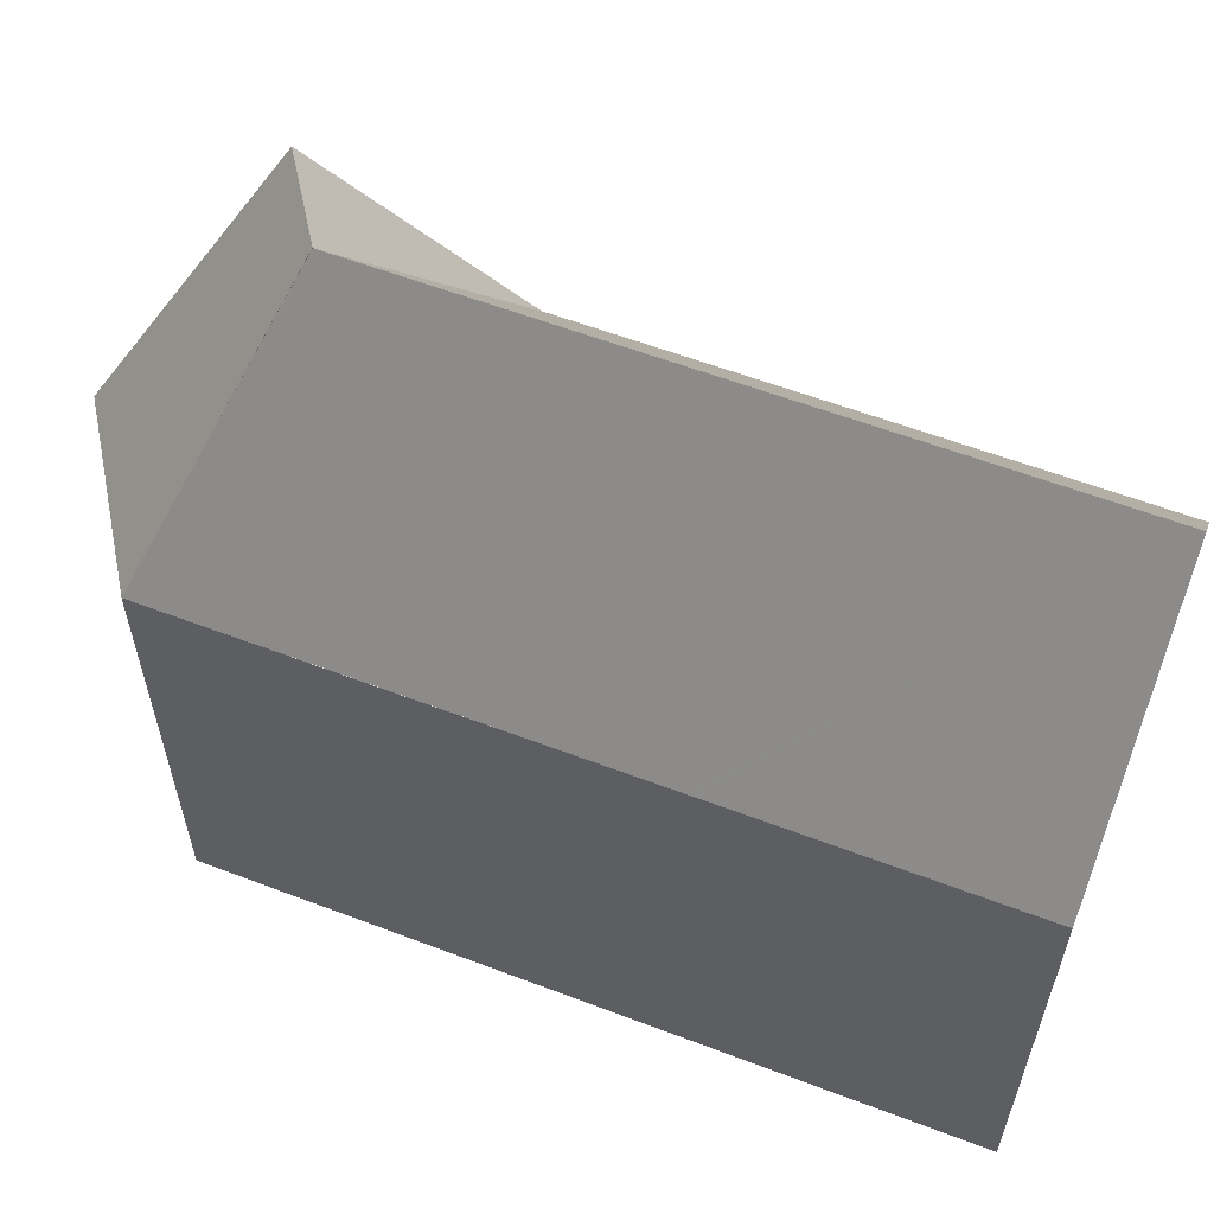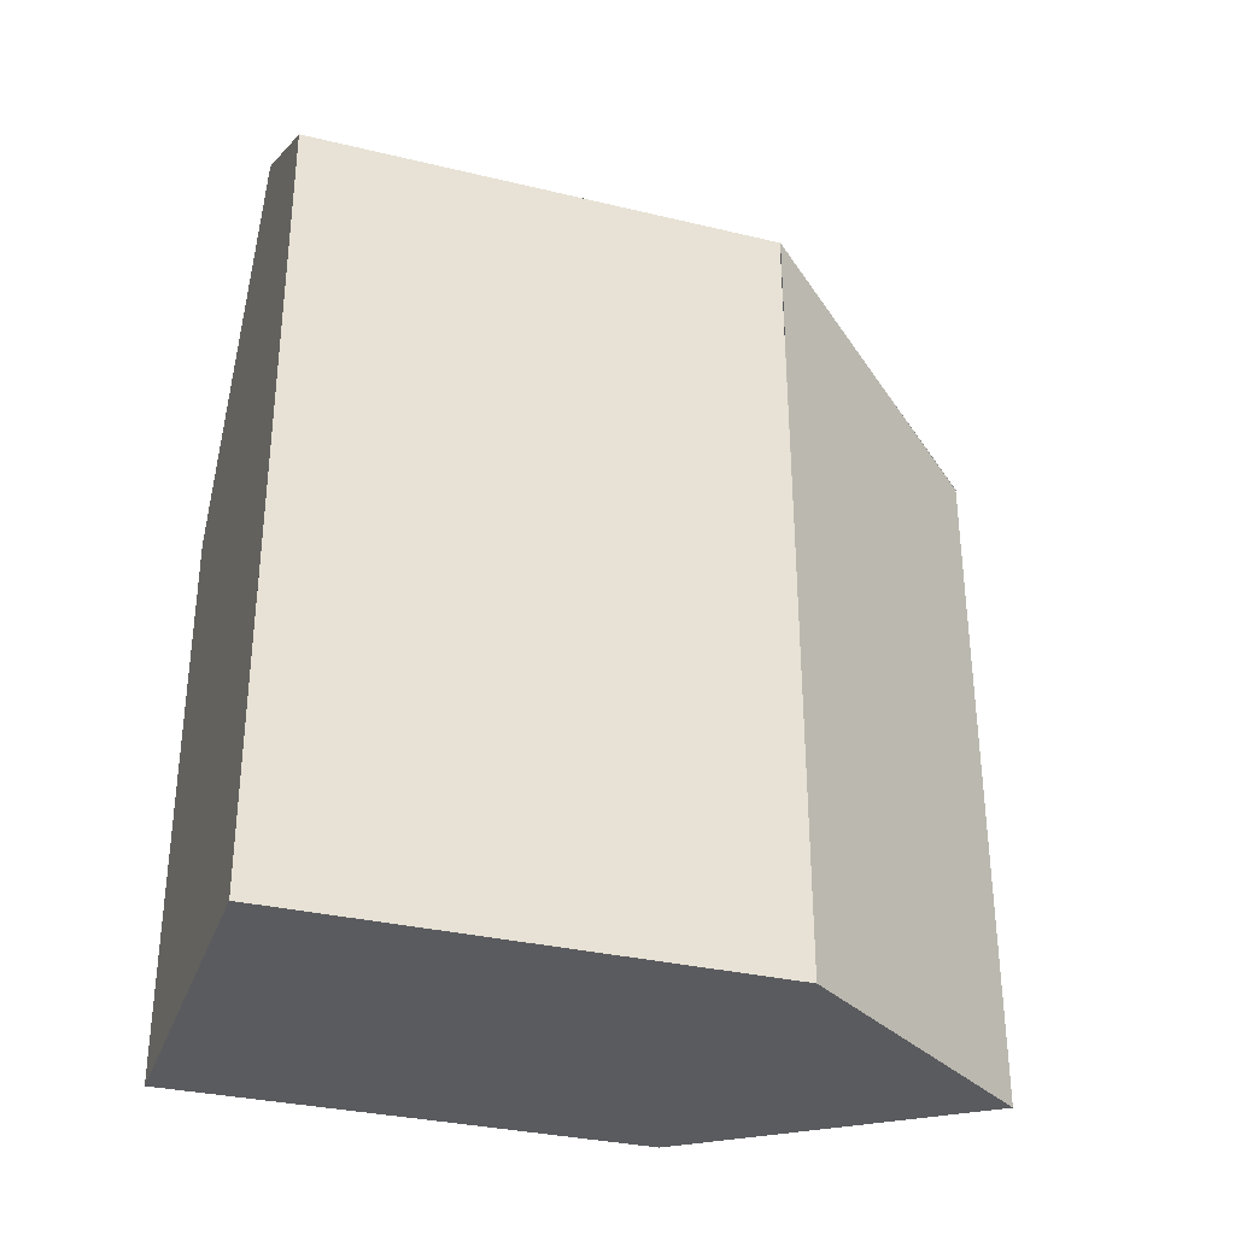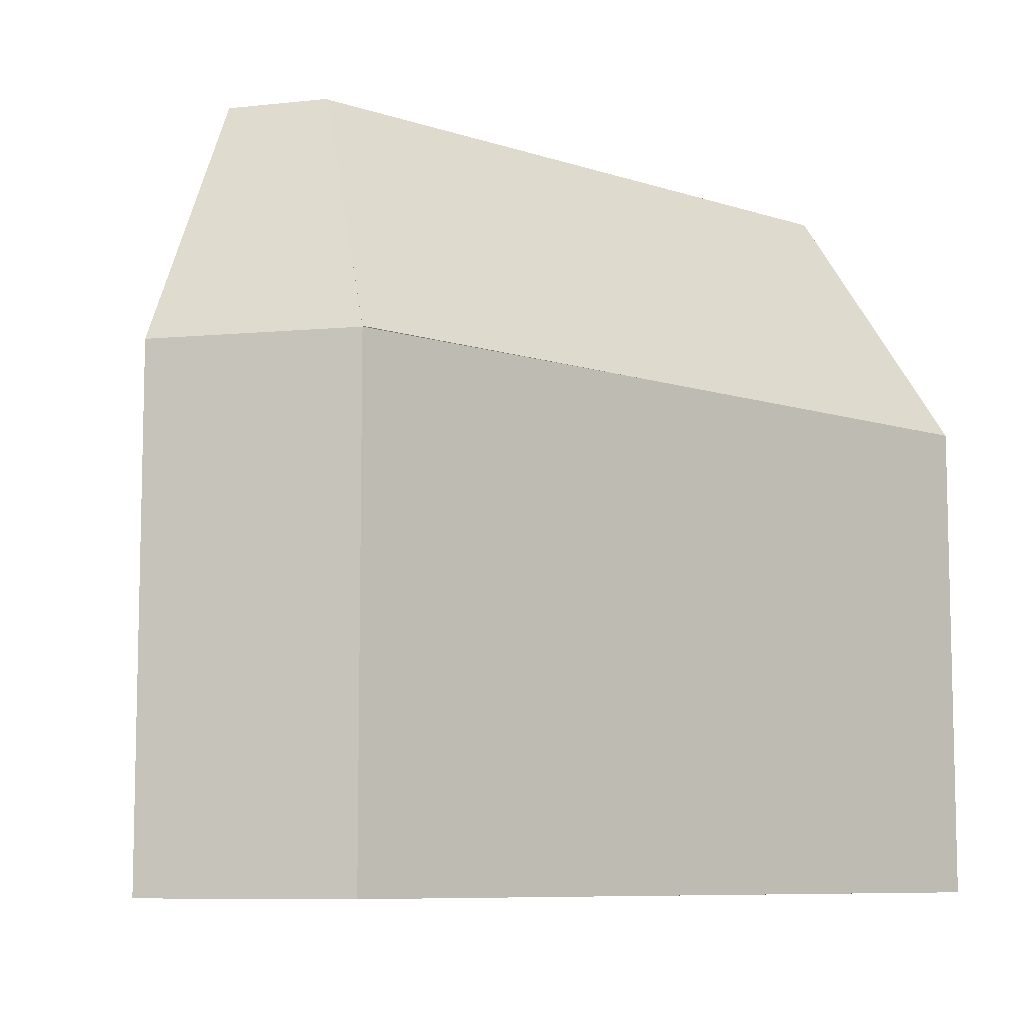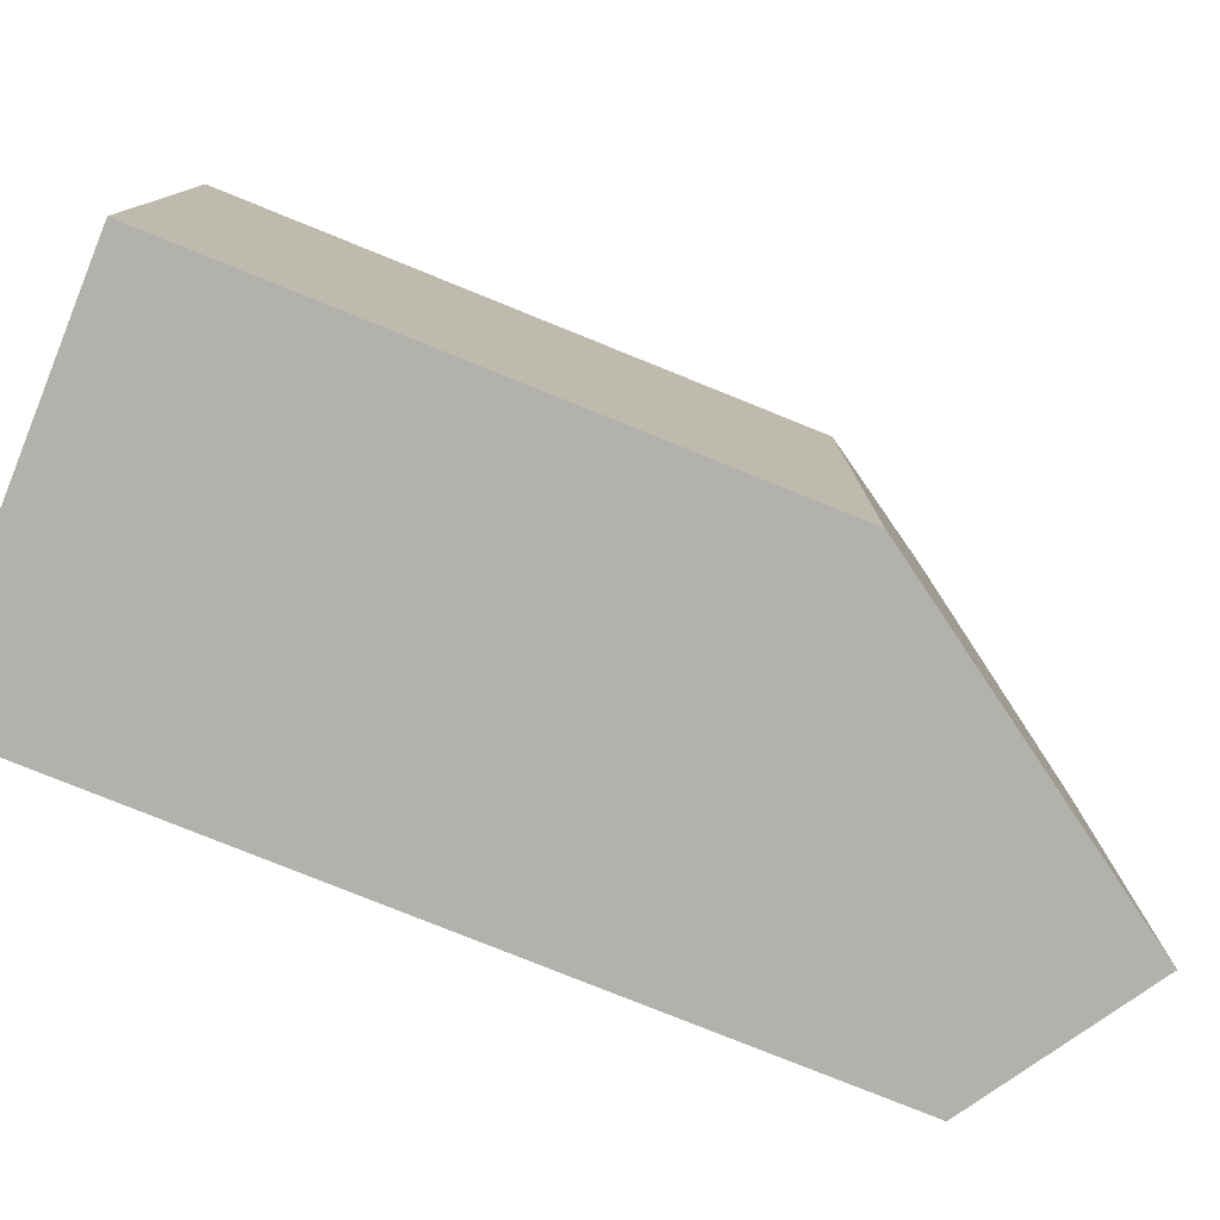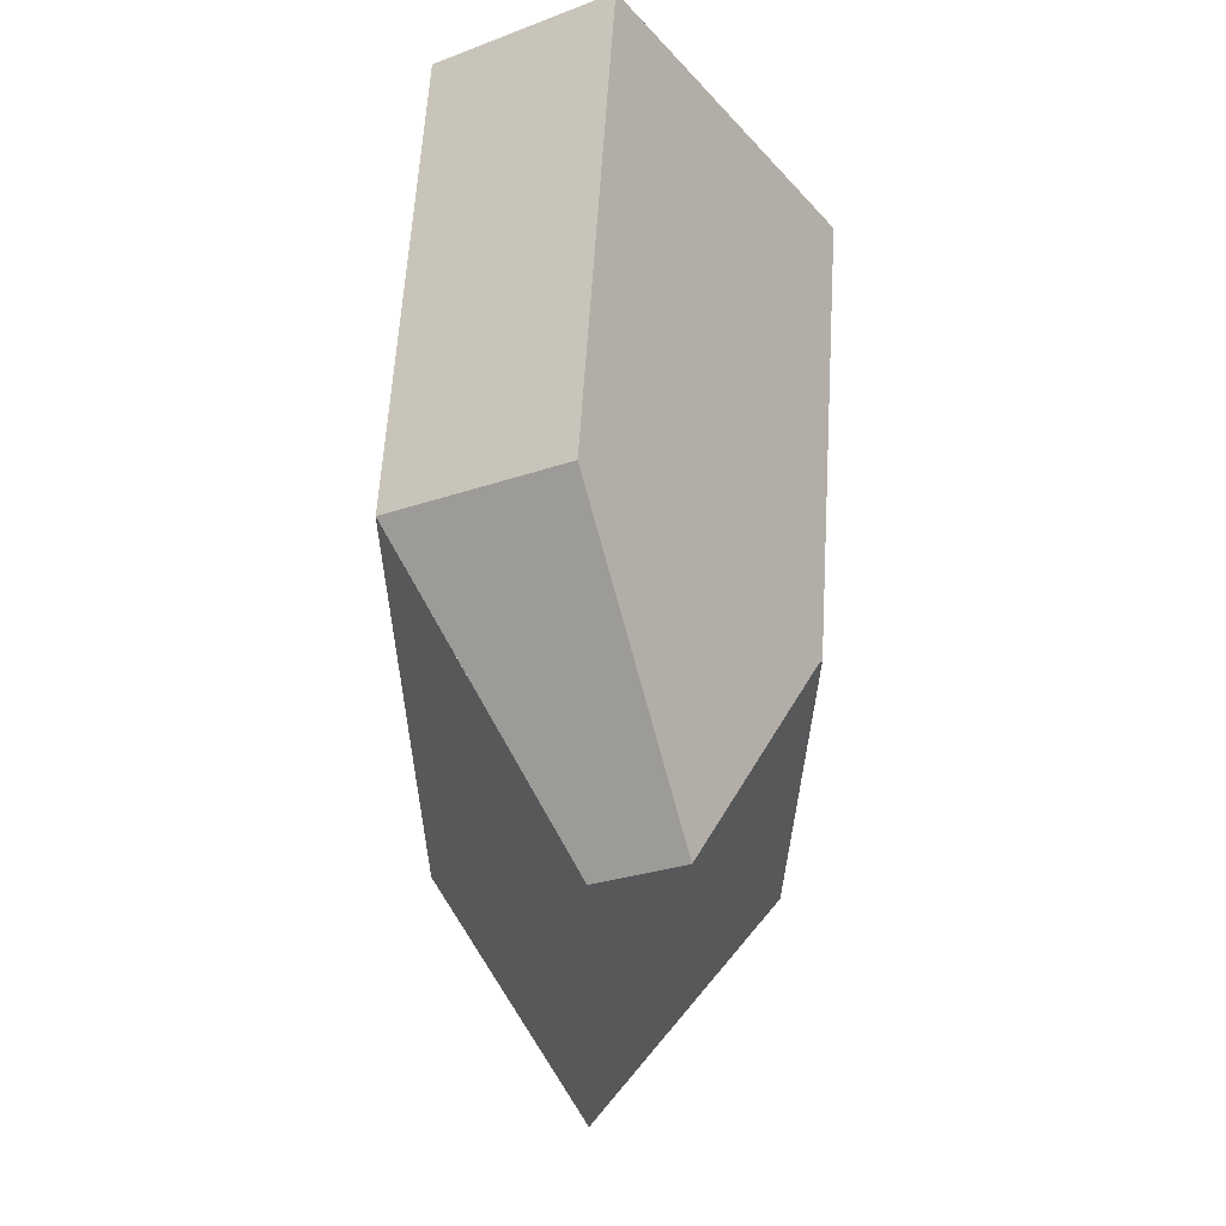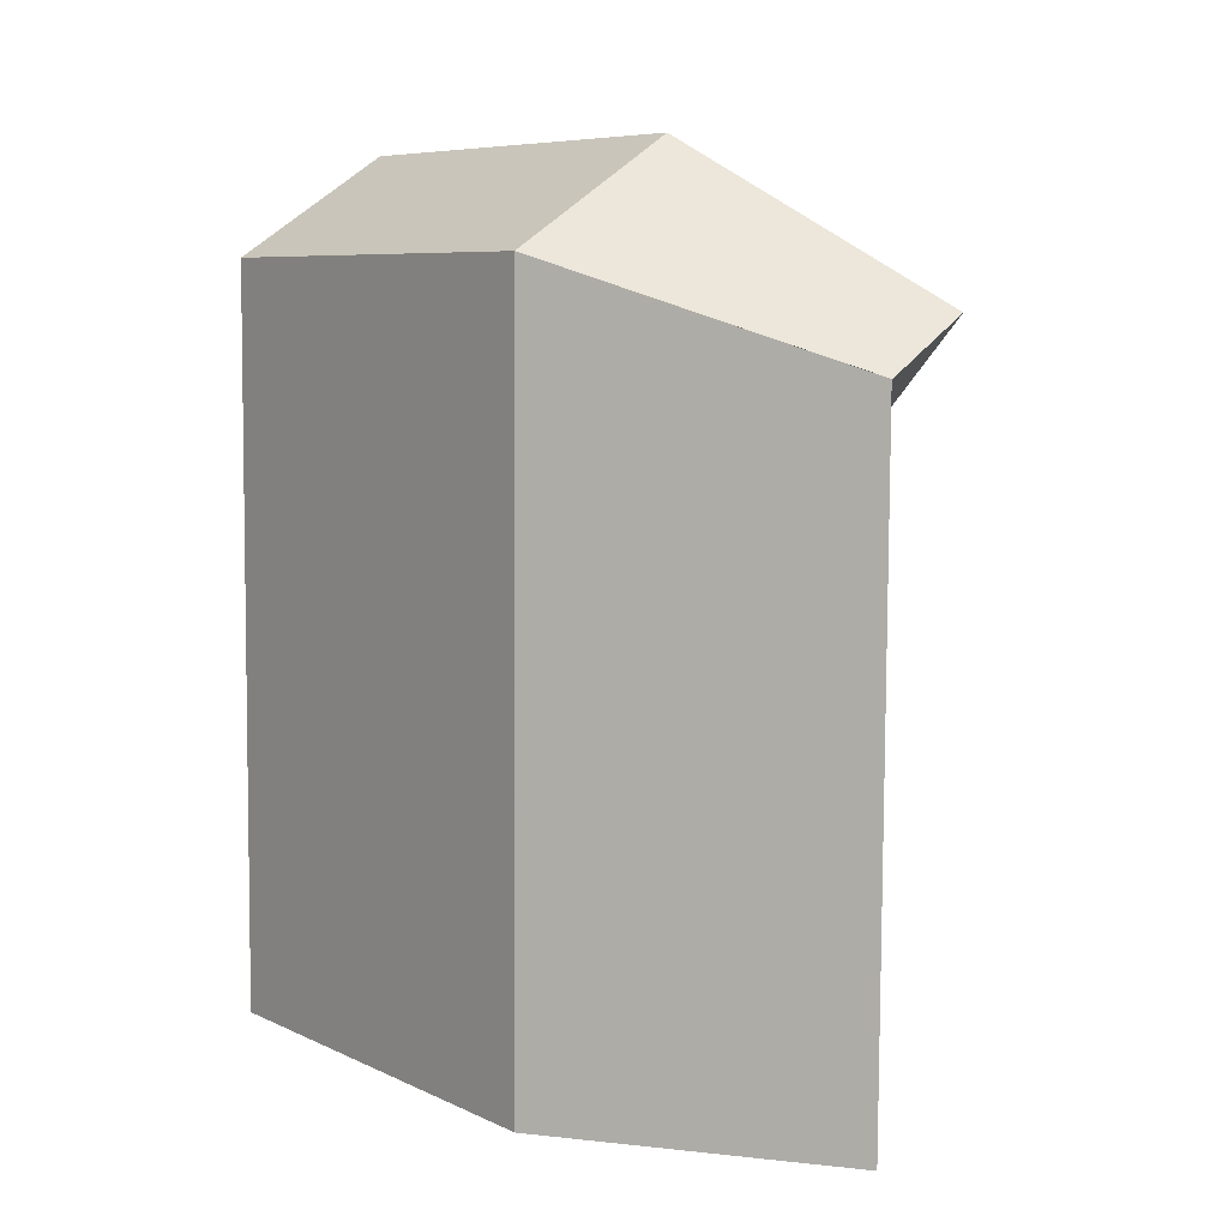
<metadata>
{"format":"obj","ext":"obj","renderer":"f3d","projection":"perspective","resolution":1024,"background":"white","views":[{"elev":59.2,"azim":111.0,"up":"+Y"},{"elev":-32.4,"azim":71.5,"up":"+Z"},{"elev":-8.4,"azim":47.9,"up":"+Y"},{"elev":-78.9,"azim":-112.3,"up":"+Y"},{"elev":61.9,"azim":-176.4,"up":"+Z"},{"elev":7.3,"azim":142.3,"up":"+Z"}]}
</metadata>
<code>
v  10.78 13.47 6.023
v  5.715 14.35 8.529
v  6.054 13.5 9.035
v  3.046 21.04 4.546
v  8.108 17.23 4.53
v  5.39 21.07 3.011
v  4.104 21.05 3.853
v  10.85 13.48 -3.972
v  10.78 13.48 6.023
v  5.39 21.05 3.011
v  5.511 21.05 -16.16
v  10.85 13.48 -4.677
v  10.85 13.48 -4.719
v  10.87 13.48 -7.491
v  10.87 13.48 -7.554
v  10.87 13.48 -7.991
v  10.93 13.48 -16.12
v  0 13.48 8.257e-16
v  0.096 13.48 -16.19
v  0.089 13.61 0.133
v  0 0 0
v  5.715 -5.223e-16 8.529
v  6.054 -5.532e-16 9.035
v  0.089 -8.144e-18 0.133
v  3.046 -2.784e-16 4.546
v  10.78 -3.688e-16 6.023
v  10.85 2.432e-16 -3.972
v  10.93 9.87e-16 -16.12
v  10.85 2.89e-16 -4.719
v  10.85 2.864e-16 -4.677
v  10.87 4.625e-16 -7.554
v  10.87 4.587e-16 -7.491
v  10.87 4.893e-16 -7.991
v  0.096 9.915e-16 -16.19
v  5.511 9.893e-16 -16.16
g defaultobject
f 1 2 3
f 2 1 4
f 4 1 5
f 4 5 6
f 4 6 7
f 8 5 9
f 5 8 10
f 10 8 11
f 11 8 12
f 11 12 13
f 11 13 14
f 11 14 15
f 11 15 16
f 11 16 17
f 18 11 19
f 11 18 10
f 10 18 20
f 4 10 20
f 10 4 7
f 6 5 10
f 20 2 4
f 2 20 18
f 2 18 21
f 2 21 3
f 3 21 22
f 3 22 23
f 22 21 24
f 22 24 25
f 23 1 3
f 1 23 26
f 26 8 1
f 8 26 12
f 12 26 13
f 13 26 14
f 14 26 27
f 14 27 15
f 15 27 16
f 16 27 17
f 17 27 28
f 28 27 29
f 29 27 30
f 28 29 31
f 31 29 32
f 28 31 33
f 17 19 11
f 19 17 28
f 19 28 34
f 34 28 35
f 19 21 18
f 21 19 34
f 33 35 28
f 35 33 34
f 34 33 21
f 21 33 31
f 21 31 29
f 21 29 30
f 21 30 27
f 21 27 26
f 21 26 24
f 24 26 25
f 25 26 22
f 22 26 23

</code>
